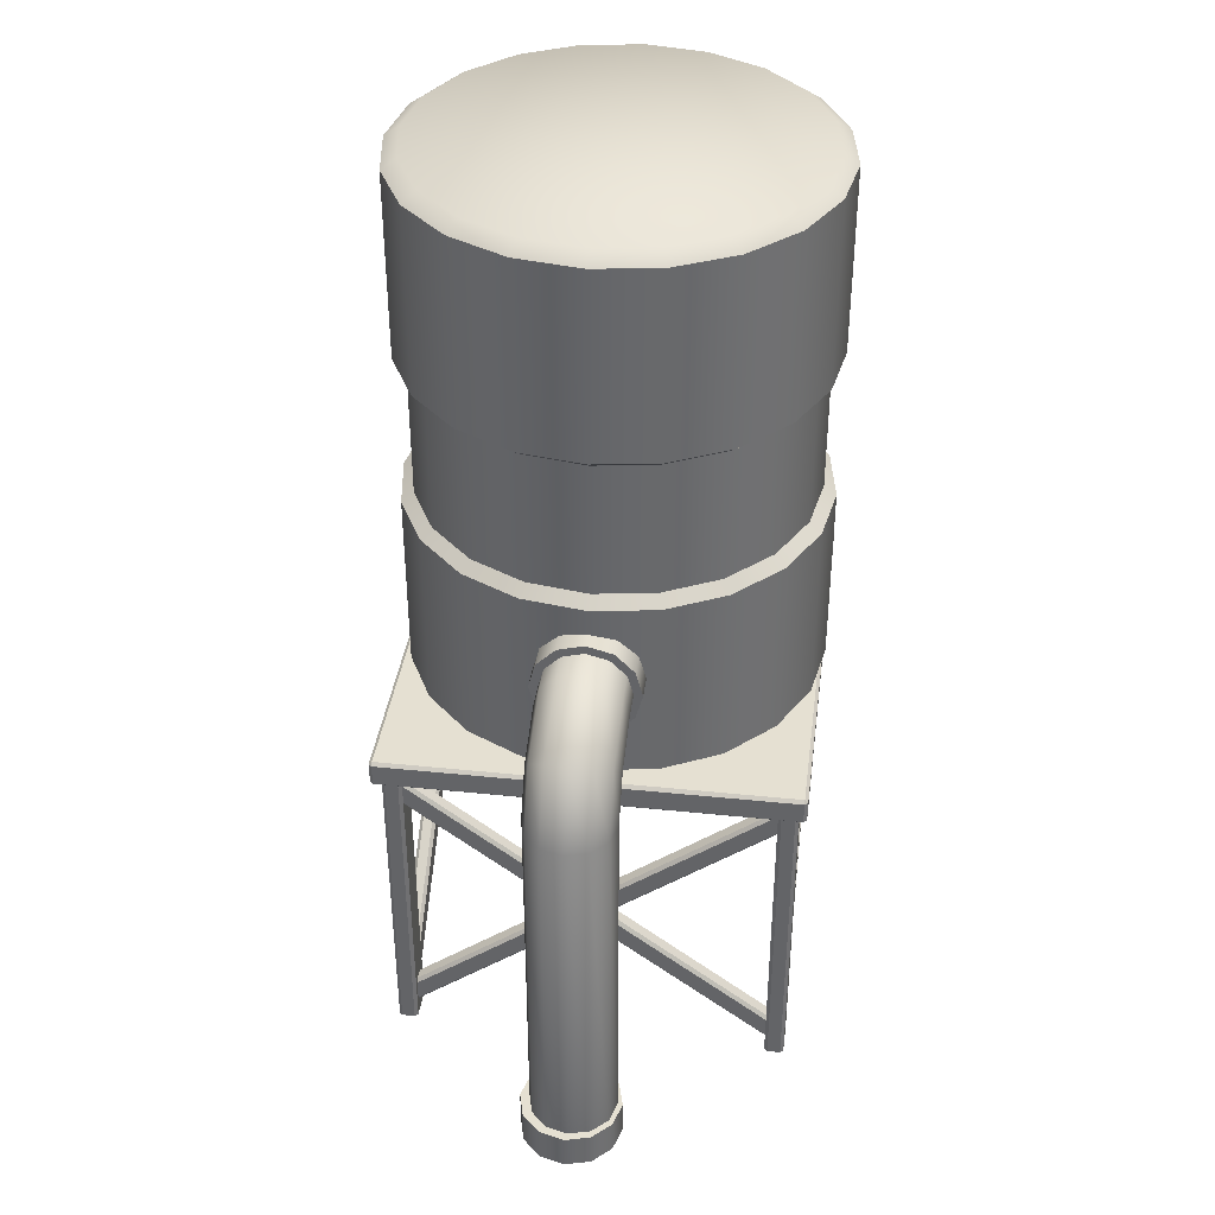
<metadata>
{"format":"obj","ext":"obj","renderer":"f3d","projection":"perspective","resolution":1024,"background":"white","views":[{"elev":37.8,"azim":7.5,"up":"+Y"}]}
</metadata>
<code>
o WaterTank_Platform_Cylinder.030
v 0.7608 1.171 0.8037
v 0.7734 1.183 0.7989
v 0.7734 0.06612 -0.7276
v 0.7608 0.05412 -0.7228
v 0.7106 1.183 0.7989
v 0.7231 1.171 0.8037
v 0.7231 0.05412 -0.7228
v 0.7106 0.06612 -0.7276
v 0.7734 1.26 0.7684
v 0.7608 1.272 0.7636
v 0.7608 0.1545 -0.763
v 0.7734 0.1425 -0.7582
v 0.7231 1.272 0.7636
v 0.7106 1.26 0.7684
v 0.7106 0.1425 -0.7582
v 0.7231 0.1545 -0.763
v 0.7632 1.183 -0.7989
v 0.7507 1.171 -0.8037
v 0.7507 0.05412 0.7228
v 0.7632 0.06612 0.7276
v 0.713 1.171 -0.8037
v 0.7005 1.183 -0.7989
v 0.7005 0.06612 0.7276
v 0.713 0.05412 0.7228
v 0.7507 1.272 -0.7636
v 0.7632 1.26 -0.7684
v 0.7632 0.1425 0.7582
v 0.7507 0.1545 0.763
v 0.7005 1.26 -0.7684
v 0.713 1.272 -0.7636
v 0.713 0.1545 0.763
v 0.7005 0.1425 0.7582
v -0.757 1.183 0.7989
v -0.7444 1.171 0.8037
v -0.7444 0.05412 -0.7228
v -0.757 0.06612 -0.7276
v -0.7067 1.171 0.8037
v -0.6942 1.183 0.7989
v -0.6942 0.06612 -0.7276
v -0.7067 0.05412 -0.7228
v -0.7444 1.272 0.7636
v -0.757 1.26 0.7684
v -0.757 0.1425 -0.7582
v -0.7444 0.1545 -0.763
v -0.6942 1.26 0.7684
v -0.7067 1.272 0.7636
v -0.7067 0.1545 -0.763
v -0.6942 0.1425 -0.7582
v -0.7608 1.171 -0.8037
v -0.7734 1.183 -0.7989
v -0.7734 0.06612 0.7276
v -0.7608 0.05412 0.7228
v -0.7106 1.183 -0.7989
v -0.7231 1.171 -0.8037
v -0.7231 0.05412 0.7228
v -0.7106 0.06612 0.7276
v -0.7734 1.26 -0.7684
v -0.7608 1.272 -0.7636
v -0.7608 0.1545 0.763
v -0.7734 0.1425 0.7582
v -0.7231 1.272 -0.7636
v -0.7106 1.26 -0.7684
v -0.7106 0.1425 0.7582
v -0.7231 0.1545 0.763
v -0.7568 1.171 0.8266
v -0.7544 1.185 0.8391
v 0.7027 0.0679 0.8391
v 0.7001 0.05412 0.8266
v -0.7544 1.185 0.771
v -0.7568 1.171 0.7836
v 0.7001 0.05412 0.7836
v 0.7027 0.0679 0.771
v -0.742 1.258 0.8391
v -0.7396 1.272 0.8266
v 0.7191 0.1545 0.8266
v 0.7165 0.1407 0.8391
v -0.7396 1.272 0.7836
v -0.742 1.258 0.771
v 0.7165 0.1407 0.771
v 0.7191 0.1545 0.7836
v 0.7544 1.185 0.8218
v 0.7568 1.171 0.8092
v -0.7001 0.05412 0.8092
v -0.7027 0.0679 0.8218
v 0.7568 1.171 0.7662
v 0.7544 1.185 0.7537
v -0.7027 0.0679 0.7537
v -0.7001 0.05412 0.7662
v 0.7396 1.272 0.8092
v 0.742 1.258 0.8218
v -0.7165 0.1407 0.8218
v -0.7191 0.1545 0.8092
v 0.742 1.258 0.7537
v 0.7396 1.272 0.7662
v -0.7191 0.1545 0.7662
v -0.7165 0.1407 0.7537
v -0.7624 1.187 -0.8391
v -0.7621 1.171 -0.8266
v 0.7228 0.05412 -0.8266
v 0.7276 0.06616 -0.8391
v -0.7621 1.171 -0.7836
v -0.7624 1.187 -0.771
v 0.7276 0.06616 -0.771
v 0.7228 0.05412 -0.7836
v -0.7636 1.272 -0.8266
v -0.7633 1.256 -0.8391
v 0.7582 0.1425 -0.8391
v 0.763 0.1545 -0.8266
v -0.7633 1.256 -0.771
v -0.7636 1.272 -0.7836
v 0.763 0.1545 -0.7836
v 0.7582 0.1425 -0.771
v 0.7621 1.171 -0.8109
v 0.7624 1.187 -0.8234
v -0.7276 0.06616 -0.8234
v -0.7228 0.05412 -0.8109
v 0.7624 1.187 -0.7553
v 0.7621 1.171 -0.7678
v -0.7228 0.05412 -0.7678
v -0.7276 0.06616 -0.7553
v 0.7633 1.256 -0.8234
v 0.7636 1.272 -0.8109
v -0.763 0.1545 -0.8109
v -0.7582 0.1425 -0.8234
v 0.7636 1.272 -0.7678
v 0.7633 1.256 -0.7553
v -0.7582 0.1425 -0.7553
v -0.763 0.1545 -0.7678
v -0.7696 1.268 0.8394
v -0.757 1.268 0.8519
v -0.7065 1.268 0.8519
v -0.6939 1.268 0.8394
v -0.7696 -0.004389 0.8394
v -0.7571 -0.01692 0.8394
v -0.757 -0.004389 0.8519
v -0.6939 -0.004389 0.8394
v -0.7065 -0.004389 0.8519
v -0.7064 -0.01692 0.8394
v -0.7699 1.268 0.7236
v -0.7574 1.268 0.7111
v -0.6936 1.268 0.7236
v -0.7061 1.268 0.7111
v -0.7699 -0.004389 0.7236
v -0.7574 -0.004389 0.7111
v -0.7573 -0.01692 0.7236
v -0.6936 -0.004389 0.7236
v -0.7062 -0.01692 0.7236
v -0.7061 -0.004389 0.7111
v 0.7696 1.268 0.8394
v 0.757 1.268 0.8519
v 0.6939 1.268 0.8394
v 0.7065 1.268 0.8519
v 0.7696 -0.004389 0.8394
v 0.757 -0.004389 0.8519
v 0.7571 -0.01691 0.8394
v 0.6939 -0.004389 0.8394
v 0.7064 -0.01691 0.8394
v 0.7065 -0.004389 0.8519
v 0.7699 1.268 0.7236
v 0.7574 1.268 0.7111
v 0.7061 1.268 0.7111
v 0.6936 1.268 0.7236
v 0.7699 -0.004389 0.7236
v 0.7573 -0.01691 0.7236
v 0.7574 -0.004389 0.7111
v 0.6936 -0.004389 0.7236
v 0.7061 -0.004389 0.7111
v 0.7062 -0.01692 0.7236
v -0.7696 1.268 -0.8394
v -0.757 1.268 -0.8519
v -0.6939 1.268 -0.8394
v -0.7065 1.268 -0.8519
v -0.7696 -0.004389 -0.8394
v -0.757 -0.004389 -0.8519
v -0.7571 -0.01692 -0.8394
v -0.6939 -0.004389 -0.8394
v -0.7064 -0.01692 -0.8394
v -0.7065 -0.004389 -0.8519
v -0.7699 1.268 -0.7236
v -0.7574 1.268 -0.7111
v -0.7061 1.268 -0.7111
v -0.6936 1.268 -0.7236
v -0.7699 -0.004389 -0.7236
v -0.7573 -0.01692 -0.7236
v -0.7574 -0.004389 -0.7111
v -0.6936 -0.004389 -0.7236
v -0.7061 -0.004389 -0.7111
v -0.7062 -0.01692 -0.7236
v 0.7696 1.268 -0.8394
v 0.757 1.268 -0.8519
v 0.7065 1.268 -0.8519
v 0.6939 1.268 -0.8394
v 0.7696 -0.004389 -0.8394
v 0.7571 -0.01692 -0.8394
v 0.757 -0.004389 -0.8519
v 0.6939 -0.004389 -0.8394
v 0.7065 -0.004389 -0.8519
v 0.7064 -0.01692 -0.8394
v 0.7699 1.268 -0.7236
v 0.7574 1.268 -0.7111
v 0.6936 1.268 -0.7236
v 0.7061 1.268 -0.7111
v 0.7699 -0.004389 -0.7236
v 0.7574 -0.004389 -0.7111
v 0.7573 -0.01692 -0.7236
v 0.6936 -0.004389 -0.7236
v 0.7062 -0.01692 -0.7236
v 0.7061 -0.004389 -0.7111
v -0.8117 1.241 -0.8637
v -0.7992 1.241 -0.8762
v -0.7992 1.229 -0.8637
v 0.7865 1.241 -0.8762
v 0.799 1.241 -0.8637
v 0.7865 1.229 -0.8637
v -0.8117 1.241 0.8475
v -0.7992 1.229 0.8475
v -0.7992 1.241 0.86
v 0.799 1.241 0.8475
v 0.7865 1.241 0.86
v 0.7865 1.229 0.8475
v -0.8117 1.326 -0.8637
v -0.7992 1.338 -0.8637
v -0.7992 1.326 -0.8762
v 0.7865 1.326 -0.8762
v 0.7865 1.338 -0.8637
v 0.799 1.326 -0.8637
v -0.8117 1.326 0.8475
v -0.7992 1.326 0.86
v -0.7992 1.338 0.8475
v 0.799 1.326 0.8475
v 0.7865 1.338 0.8475
v 0.7865 1.326 0.86
v 0.7512 1.315 0
v 0.8096 1.356 -0
v 0.7512 3.472 0
v 0.8096 3.43 -0
v 0.7144 1.315 0.2321
v 0.7699 1.356 0.2502
v 0.7144 3.472 0.2321
v 0.7699 3.43 0.2502
v 0.6077 1.315 0.4415
v 0.655 1.356 0.4759
v 0.6077 3.472 0.4415
v 0.655 3.43 0.4759
v 0.4415 1.315 0.6077
v 0.4759 1.356 0.655
v 0.4415 3.472 0.6077
v 0.4759 3.43 0.655
v 0.2321 1.315 0.7144
v 0.2502 1.356 0.7699
v 0.2321 3.472 0.7144
v 0.2502 3.43 0.7699
v 0 1.315 0.7512
v 0 1.356 0.8096
v 0 3.472 0.7512
v 0 3.43 0.8096
v -0.2321 1.315 0.7144
v -0.2502 1.356 0.7699
v -0.2321 3.472 0.7144
v -0.2502 3.43 0.7699
v -0.4415 1.315 0.6077
v -0.4759 1.356 0.655
v -0.4415 3.472 0.6077
v -0.4759 3.43 0.655
v -0.6077 1.315 0.4415
v -0.655 1.356 0.4759
v -0.6077 3.472 0.4415
v -0.655 3.43 0.4759
v -0.7144 1.315 0.2321
v -0.7699 1.356 0.2502
v -0.7144 3.472 0.2321
v -0.7699 3.43 0.2502
v -0.7512 1.315 0
v -0.8096 1.356 0
v -0.7512 3.472 0
v -0.8096 3.43 0
v -0.7144 1.315 -0.2321
v -0.7699 1.356 -0.2502
v -0.7144 3.472 -0.2321
v -0.7699 3.43 -0.2502
v -0.6077 1.315 -0.4415
v -0.655 1.356 -0.4759
v -0.6077 3.472 -0.4415
v -0.655 3.43 -0.4759
v -0.4415 1.315 -0.6077
v -0.4759 1.356 -0.655
v -0.4415 3.472 -0.6077
v -0.4759 3.43 -0.655
v -0.2321 1.315 -0.7144
v -0.2502 1.356 -0.7699
v -0.2321 3.472 -0.7144
v -0.2502 3.43 -0.7699
v 1e-06 1.315 -0.7512
v 1e-06 1.356 -0.8096
v 1e-06 3.472 -0.7512
v 1e-06 3.43 -0.8096
v 0.2321 1.315 -0.7144
v 0.2502 1.356 -0.7699
v 0.2321 3.472 -0.7144
v 0.2502 3.43 -0.7699
v 0.4415 1.315 -0.6077
v 0.4759 1.356 -0.655
v 0.4415 3.472 -0.6077
v 0.4759 3.43 -0.655
v 0.6077 1.315 -0.4415
v 0.655 1.356 -0.4759
v 0.6077 3.472 -0.4415
v 0.655 3.43 -0.4759
v 0.7144 1.315 -0.2321
v 0.7699 1.356 -0.2502
v 0.7144 3.472 -0.2321
v 0.7699 3.43 -0.2502
v 0.8096 2.088 -0
v 0.8096 2.699 0
v 0.7699 2.699 0.2502
v 0.7699 2.088 0.2502
v 0.7699 2.088 -0.2502
v 0.7699 2.699 -0.2502
v 0.655 2.699 0.4759
v 0.655 2.088 0.4759
v 0.4759 2.699 0.655
v 0.4759 2.088 0.655
v 0.2502 2.699 0.7699
v 0.2502 2.088 0.7699
v 0 2.699 0.8096
v 0 2.088 0.8096
v -0.2502 2.699 0.7699
v -0.2502 2.088 0.7699
v -0.4759 2.699 0.655
v -0.4759 2.088 0.655
v -0.655 2.699 0.4759
v -0.655 2.088 0.4759
v -0.7699 2.699 0.2502
v -0.7699 2.088 0.2502
v -0.8096 2.699 0
v -0.8096 2.088 -0
v -0.7699 2.699 -0.2502
v -0.7699 2.088 -0.2502
v -0.655 2.699 -0.4759
v -0.655 2.088 -0.4759
v -0.4759 2.699 -0.655
v -0.4759 2.088 -0.655
v -0.2502 2.699 -0.7699
v -0.2502 2.088 -0.7699
v 1e-06 2.699 -0.8096
v 1e-06 2.088 -0.8096
v 0.2502 2.699 -0.7699
v 0.2502 2.088 -0.7699
v 0.4759 2.699 -0.655
v 0.4759 2.088 -0.655
v 0.655 2.699 -0.4759
v 0.655 2.088 -0.4759
v 0.7608 2.126 -0
v 0.7608 2.661 0
v 0.7236 2.661 0.2351
v 0.7236 2.126 0.2351
v 0.7236 2.126 -0.2351
v 0.7236 2.661 -0.2351
v 0.6155 2.661 0.4472
v 0.6155 2.126 0.4472
v 0.4472 2.661 0.6155
v 0.4472 2.126 0.6155
v 0.2351 2.661 0.7236
v 0.2351 2.126 0.7236
v 0 2.661 0.7608
v 0 2.126 0.7608
v -0.2351 2.661 0.7236
v -0.2351 2.126 0.7236
v -0.4472 2.661 0.6155
v -0.4472 2.126 0.6155
v -0.6155 2.661 0.4472
v -0.6155 2.126 0.4472
v -0.7236 2.661 0.2351
v -0.7236 2.126 0.2351
v -0.7608 2.661 0
v -0.7608 2.126 0
v -0.7236 2.661 -0.2351
v -0.7236 2.126 -0.2351
v -0.6155 2.661 -0.4472
v -0.6155 2.126 -0.4472
v -0.4472 2.661 -0.6155
v -0.4472 2.126 -0.6155
v -0.2351 2.661 -0.7236
v -0.2351 2.126 -0.7236
v 1e-06 2.661 -0.7608
v 1e-06 2.126 -0.7608
v 0.2351 2.661 -0.7236
v 0.2351 2.126 -0.7236
v 0.4472 2.661 -0.6155
v 0.4472 2.126 -0.6155
v 0.6155 2.661 -0.4472
v 0.6155 2.126 -0.4472
v 0.2502 1.624 0.7699
v 0.2502 1.941 0.7699
v 0.4759 1.624 0.655
v 0.4759 1.941 0.655
v 0.655 1.624 0.4759
v 0.655 1.941 0.4759
v 0.7699 1.624 0.2502
v 0.7699 1.941 0.2502
v 0 1.941 0.8096
v 0 1.624 0.8096
v -0.2502 1.941 0.7699
v -0.2502 1.624 0.7699
v -0.4759 1.941 0.655
v -0.4759 1.624 0.655
v -0.655 1.941 0.4759
v -0.655 1.624 0.4759
v -0.7699 1.941 0.2502
v -0.7699 1.624 0.2502
v -0.8096 1.941 -0
v -0.8096 1.624 -0
v -0.7699 1.941 -0.2502
v -0.7699 1.624 -0.2502
v -0.655 1.941 -0.4759
v -0.655 1.624 -0.4759
v -0.4759 1.941 -0.655
v -0.4759 1.624 -0.655
v -0.2502 1.941 -0.7699
v -0.2502 1.624 -0.7699
v 1e-06 1.941 -0.8096
v 1e-06 1.624 -0.8096
v 0.2502 1.941 -0.7699
v 0.2502 1.624 -0.7699
v 0.4759 1.941 -0.655
v 0.4759 1.624 -0.655
v 0.655 1.941 -0.4759
v 0.655 1.624 -0.4759
v 0.8096 1.624 -0
v 0.8096 1.941 -0
v 0.7699 1.624 -0.2502
v 0.7699 1.941 -0.2502
v -0.002918 1.526 1.102
v -0.08783 1.526 1.124
v -0.15 1.526 1.187
v -0.1727 1.526 1.272
v -0.15 1.526 1.356
v -0.08783 1.526 1.419
v -0.002919 1.526 1.441
v 0.08199 1.526 1.419
v 0.1441 1.526 1.356
v 0.1669 1.526 1.272
v 0.1441 1.526 1.187
v 0.08199 1.526 1.124
v -0.08783 1.592 1.068
v -0.002918 1.577 1.051
v -0.15 1.634 1.114
v -0.1727 1.69 1.177
v -0.15 1.747 1.24
v -0.08783 1.789 1.287
v -0.002918 1.804 1.303
v 0.08199 1.789 1.287
v 0.1441 1.747 1.24
v 0.1669 1.69 1.177
v 0.1441 1.634 1.114
v 0.08199 1.592 1.068
v -0.08783 1.635 0.9654
v -0.002918 1.612 0.9641
v -0.15 1.697 0.9691
v -0.1727 1.782 0.9742
v -0.15 1.866 0.9792
v -0.08783 1.928 0.9829
v -0.002918 1.951 0.9843
v 0.08199 1.928 0.9829
v 0.1441 1.866 0.9792
v 0.1669 1.782 0.9742
v 0.1441 1.697 0.9691
v 0.08199 1.635 0.9654
v -0.08783 1.635 0.7819
v -0.15 1.697 0.7819
v -0.1727 1.782 0.7819
v -0.15 1.866 0.7819
v -0.08783 1.928 0.7819
v -0.002918 1.951 0.7819
v 0.08199 1.928 0.7819
v 0.1441 1.866 0.7819
v 0.1669 1.782 0.7819
v 0.1441 1.697 0.7819
v 0.08199 1.635 0.7819
v -0.002918 1.612 0.7819
v -0.1047 1.606 0.8739
v -0.1791 1.68 0.8739
v -0.2064 1.782 0.8739
v -0.1791 1.883 0.8739
v -0.1047 1.958 0.8739
v -0.002918 1.985 0.8739
v 0.09883 1.958 0.8739
v 0.1733 1.883 0.8739
v 0.2006 1.782 0.8739
v 0.1733 1.68 0.8739
v 0.09883 1.606 0.8739
v -0.002918 1.579 0.8739
v 0.1733 1.68 0.7656
v 0.09883 1.606 0.7656
v -0.2064 1.782 0.7656
v -0.1791 1.883 0.7656
v -0.002918 1.985 0.7656
v 0.09883 1.958 0.7656
v 0.2006 1.782 0.7656
v -0.1791 1.68 0.7656
v -0.1047 1.958 0.7656
v 0.1733 1.883 0.7656
v -0.1047 1.606 0.7656
v -0.002918 1.579 0.7656
v 0.1862 0.09125 1.276
v 0.1598 0.09125 1.177
v 0.08746 0.09125 1.105
v -0.01133 0.09125 1.079
v -0.1101 0.09125 1.105
v -0.1824 0.09125 1.177
v -0.2089 0.09125 1.276
v -0.1824 0.09125 1.375
v -0.1101 0.09125 1.447
v -0.01133 0.09125 1.474
v 0.08746 0.09125 1.447
v 0.1598 0.09125 1.375
v 0.1862 -0.04879 1.276
v 0.1598 -0.04879 1.177
v 0.08746 -0.04879 1.105
v -0.01133 -0.04879 1.079
v -0.1101 -0.04879 1.105
v -0.1824 -0.04879 1.177
v -0.2089 -0.04879 1.276
v -0.1824 -0.04879 1.375
v -0.1101 -0.04879 1.447
v -0.01133 -0.04879 1.474
v 0.08746 -0.04879 1.447
v 0.1598 -0.04879 1.375
v -0.002918 0.01037 1.102
v 0.08199 0.01037 1.124
v 0.1441 0.01037 1.187
v 0.1669 0.01037 1.272
v 0.1441 0.01037 1.356
v 0.08199 0.01037 1.419
v -0.002919 0.01037 1.441
v -0.08783 0.01037 1.419
v -0.15 0.01037 1.356
v -0.1727 0.01037 1.272
v -0.15 0.01037 1.187
v -0.08783 0.01037 1.124
f 318 312 236 314
f 319 244 248 321
f 321 248 252 323
f 323 252 256 325
f 325 256 260 327
f 327 260 264 329
f 329 264 268 331
f 331 268 272 333
f 333 272 276 335
f 335 276 280 337
f 337 280 284 339
f 339 284 288 341
f 341 288 292 343
f 343 292 296 345
f 345 296 300 347
f 347 300 304 349
f 349 304 308 351
f 351 308 312 318
f 315 240 244 319
f 239 235 311 307 303 299 295 291 287 283 279 275 271 267 263 259 255 251 247 243
f 314 236 240 315
f 234 238 237 233
f 240 236 235 239
f 238 242 241 237
f 244 240 239 243
f 242 246 245 241
f 248 244 243 247
f 246 250 249 245
f 252 248 247 251
f 250 254 253 249
f 256 252 251 255
f 254 258 257 253
f 260 256 255 259
f 258 262 261 257
f 264 260 259 263
f 262 266 265 261
f 268 264 263 267
f 266 270 269 265
f 272 268 267 271
f 270 274 273 269
f 276 272 271 275
f 274 278 277 273
f 280 276 275 279
f 278 282 281 277
f 284 280 279 283
f 282 286 285 281
f 288 284 283 287
f 286 290 289 285
f 292 288 287 291
f 290 294 293 289
f 296 292 291 295
f 294 298 297 293
f 300 296 295 299
f 298 302 301 297
f 304 300 299 303
f 302 306 305 301
f 308 304 303 307
f 306 310 309 305
f 312 308 307 311
f 310 234 233 309
f 236 312 311 235
f 233 237 241 245 249 253 257 261 265 269 273 277 281 285 289 293 297 301 305 309
f 430 313 316 400
f 343 345 385 383
f 400 316 320 398
f 332 330 370 372
f 427 352 317 432
f 318 314 354 358
f 425 350 352 427
f 346 344 384 386
f 423 348 350 425
f 331 333 373 371
f 421 346 348 423
f 313 317 357 353
f 419 344 346 421
f 345 347 387 385
f 417 342 344 419
f 334 332 372 374
f 415 340 342 417
f 319 321 361 359
f 413 338 340 415
f 348 346 386 388
f 411 336 338 413
f 333 335 375 373
f 409 334 336 411
f 322 320 360 362
f 407 332 334 409
f 347 349 389 387
f 405 330 332 407
f 336 334 374 376
f 403 328 330 405
f 321 323 363 361
f 401 326 328 403
f 350 348 388 390
f 394 324 326 401
f 335 337 377 375
f 396 322 324 394
f 324 322 362 364
f 398 320 322 396
f 349 351 391 389
f 432 317 313 430
f 338 336 376 378
f 316 313 353 356
f 329 331 371 369
f 344 342 382 384
f 314 315 355 354
f 330 328 368 370
f 341 343 383 381
f 320 316 356 360
f 327 329 369 367
f 342 340 380 382
f 315 319 359 355
f 328 326 366 368
f 339 341 381 379
f 317 352 392 357
f 325 327 367 365
f 340 338 378 380
f 351 318 358 391
f 326 324 364 366
f 337 339 379 377
f 352 350 390 392
f 323 325 365 363
f 310 431 429 234
f 431 432 430 429
f 242 397 395 246
f 397 398 396 395
f 246 395 393 250
f 395 396 394 393
f 250 393 402 254
f 393 394 401 402
f 254 402 404 258
f 402 401 403 404
f 258 404 406 262
f 404 403 405 406
f 262 406 408 266
f 406 405 407 408
f 266 408 410 270
f 408 407 409 410
f 270 410 412 274
f 274 412 414 278
f 278 414 416 282
f 414 413 415 416
f 282 416 418 286
f 416 415 417 418
f 286 418 420 290
f 418 417 419 420
f 290 420 422 294
f 420 419 421 422
f 294 422 424 298
f 422 421 423 424
f 298 424 426 302
f 424 423 425 426
f 302 426 428 306
f 426 425 427 428
f 306 428 431 310
f 428 427 432 431
f 238 399 397 242
f 234 429 399 238
f 540 434 433 529
f 539 435 434 540
f 538 436 435 539
f 537 437 436 538
f 536 438 437 537
f 535 439 438 536
f 534 440 439 535
f 533 441 440 534
f 532 442 441 533
f 531 443 442 532
f 530 444 443 531
f 436 448 447 435
f 529 433 444 530
f 452 464 463 451
f 444 456 455 443
f 435 447 445 434
f 443 455 454 442
f 442 454 453 441
f 441 453 452 440
f 440 452 451 439
f 439 451 450 438
f 438 450 449 437
f 437 449 448 436
f 433 446 456 444
f 434 445 446 433
f 449 461 460 448
f 456 468 467 455
f 445 457 458 446
f 453 465 464 452
f 450 462 461 449
f 446 458 468 456
f 447 459 457 445
f 454 466 465 453
f 451 463 462 450
f 448 460 459 447
f 455 467 466 454
f 467 468 479 478
f 460 461 472 471
f 463 464 475 474
f 466 467 478 477
f 459 460 471 470
f 462 463 474 473
f 465 466 477 476
f 457 459 470 469
f 468 458 480 479
f 461 462 473 472
f 464 465 476 475
f 458 457 469 480
f 8 5 14 15
f 17 26 27 20
f 1 6 7 4
f 10 11 16 13
f 23 32 29 22
f 33 42 43 36
f 18 19 24 21
f 25 30 31 28
f 39 48 45 38
f 50 51 60 57
f 34 35 40 37
f 41 46 47 44
f 56 53 62 63
f 66 67 76 73
f 49 54 55 52
f 58 59 64 61
f 72 69 78 79
f 81 90 91 84
f 65 70 71 68
f 74 75 80 77
f 87 96 93 86
f 97 106 107 100
f 82 83 88 85
f 89 94 95 92
f 103 112 109 102
f 114 115 124 121
f 98 99 104 101
f 105 110 111 108
f 120 117 126 127
f 133 129 139 143
f 113 118 119 116
f 122 123 128 125
f 153 163 159 149
f 132 136 146 141
f 138 134 145 147
f 130 135 137 131
f 140 142 148 144
f 173 183 179 169
f 151 162 166 156
f 157 168 164 155
f 150 152 158 154
f 160 165 167 161
f 193 189 199 203
f 171 182 186 176
f 177 188 184 175
f 170 172 178 174
f 180 185 187 181
f 211 214 220 216
f 192 196 206 201
f 198 194 205 207
f 190 195 197 191
f 200 202 208 204
f 222 229 231 225
f 213 226 230 218
f 219 232 228 217
f 215 227 221 209
f 210 223 224 212
f 133 134 135
f 136 137 138
f 143 144 145
f 146 147 148
f 153 154 155
f 156 157 158
f 163 164 165
f 166 167 168
f 173 174 175
f 176 177 178
f 183 184 185
f 186 187 188
f 193 194 195
f 196 197 198
f 203 204 205
f 206 207 208
f 209 210 211
f 212 213 214
f 215 216 217
f 218 219 220
f 221 222 223
f 224 225 226
f 227 228 229
f 230 231 232
f 1 4 3 2
f 5 8 7 6
f 9 12 11 10
f 13 16 15 14
f 17 20 19 18
f 21 24 23 22
f 25 28 27 26
f 29 32 31 30
f 33 36 35 34
f 37 40 39 38
f 41 44 43 42
f 45 48 47 46
f 49 52 51 50
f 53 56 55 54
f 57 60 59 58
f 61 64 63 62
f 65 68 67 66
f 69 72 71 70
f 73 76 75 74
f 77 80 79 78
f 81 84 83 82
f 85 88 87 86
f 89 92 91 90
f 93 96 95 94
f 97 100 99 98
f 101 104 103 102
f 105 108 107 106
f 109 112 111 110
f 113 116 115 114
f 117 120 119 118
f 121 124 123 122
f 125 128 127 126
f 135 130 129 133
f 131 137 136 132
f 137 135 134 138
f 143 139 140 144
f 141 146 148 142
f 147 145 144 148
f 138 147 146 136
f 145 134 133 143
f 153 149 150 154
f 151 156 158 152
f 157 155 154 158
f 165 160 159 163
f 161 167 166 162
f 167 165 164 168
f 156 166 168 157
f 163 153 155 164
f 173 169 170 174
f 171 176 178 172
f 177 175 174 178
f 185 180 179 183
f 181 187 186 182
f 187 185 184 188
f 176 186 188 177
f 183 173 175 184
f 195 190 189 193
f 191 197 196 192
f 197 195 194 198
f 203 199 200 204
f 201 206 208 202
f 207 205 204 208
f 198 207 206 196
f 205 194 193 203
f 215 209 211 216
f 210 212 214 211
f 213 218 220 214
f 219 217 216 220
f 229 222 221 227
f 222 225 224 223
f 225 231 230 226
f 231 229 228 232
f 212 224 226 213
f 223 210 209 221
f 218 230 232 219
f 227 215 217 228
f 2 3 12 9
f 353 354 355 356
f 356 355 359 360
f 392 391 358 357
f 390 389 391 392
f 388 387 389 390
f 386 385 387 388
f 384 383 385 386
f 382 381 383 384
f 380 379 381 382
f 378 377 379 380
f 376 375 377 378
f 374 373 375 376
f 372 371 373 374
f 370 369 371 372
f 368 367 369 370
f 366 365 367 368
f 364 363 365 366
f 362 361 363 364
f 360 359 361 362
f 357 358 354 353
f 490 489 488 487 486 485 484 483 482 481 492 491
f 493 494 504 503 500 495 496 501 497 498 502 499
f 482 500 503 481
f 491 494 493 490
f 492 504 494 491
f 484 496 495 483
f 485 501 496 484
f 487 498 497 486
f 488 502 498 487
f 490 493 499 489
f 481 503 504 492
f 483 495 500 482
f 486 497 501 485
f 489 499 502 488
f 505 506 507 508 509 510 511 512 513 514 515 516
f 517 528 527 526 525 524 523 522 521 520 519 518
f 514 513 525 526
f 511 510 522 523
f 508 507 519 520
f 515 514 526 527
f 512 511 523 524
f 509 508 520 521
f 516 515 527 528
f 506 505 517 518
f 513 512 524 525
f 510 509 521 522
f 505 516 528 517
f 507 506 518 519
f 410 409 411 412
f 412 411 413 414
f 399 400 398 397
f 429 430 400 399

</code>
